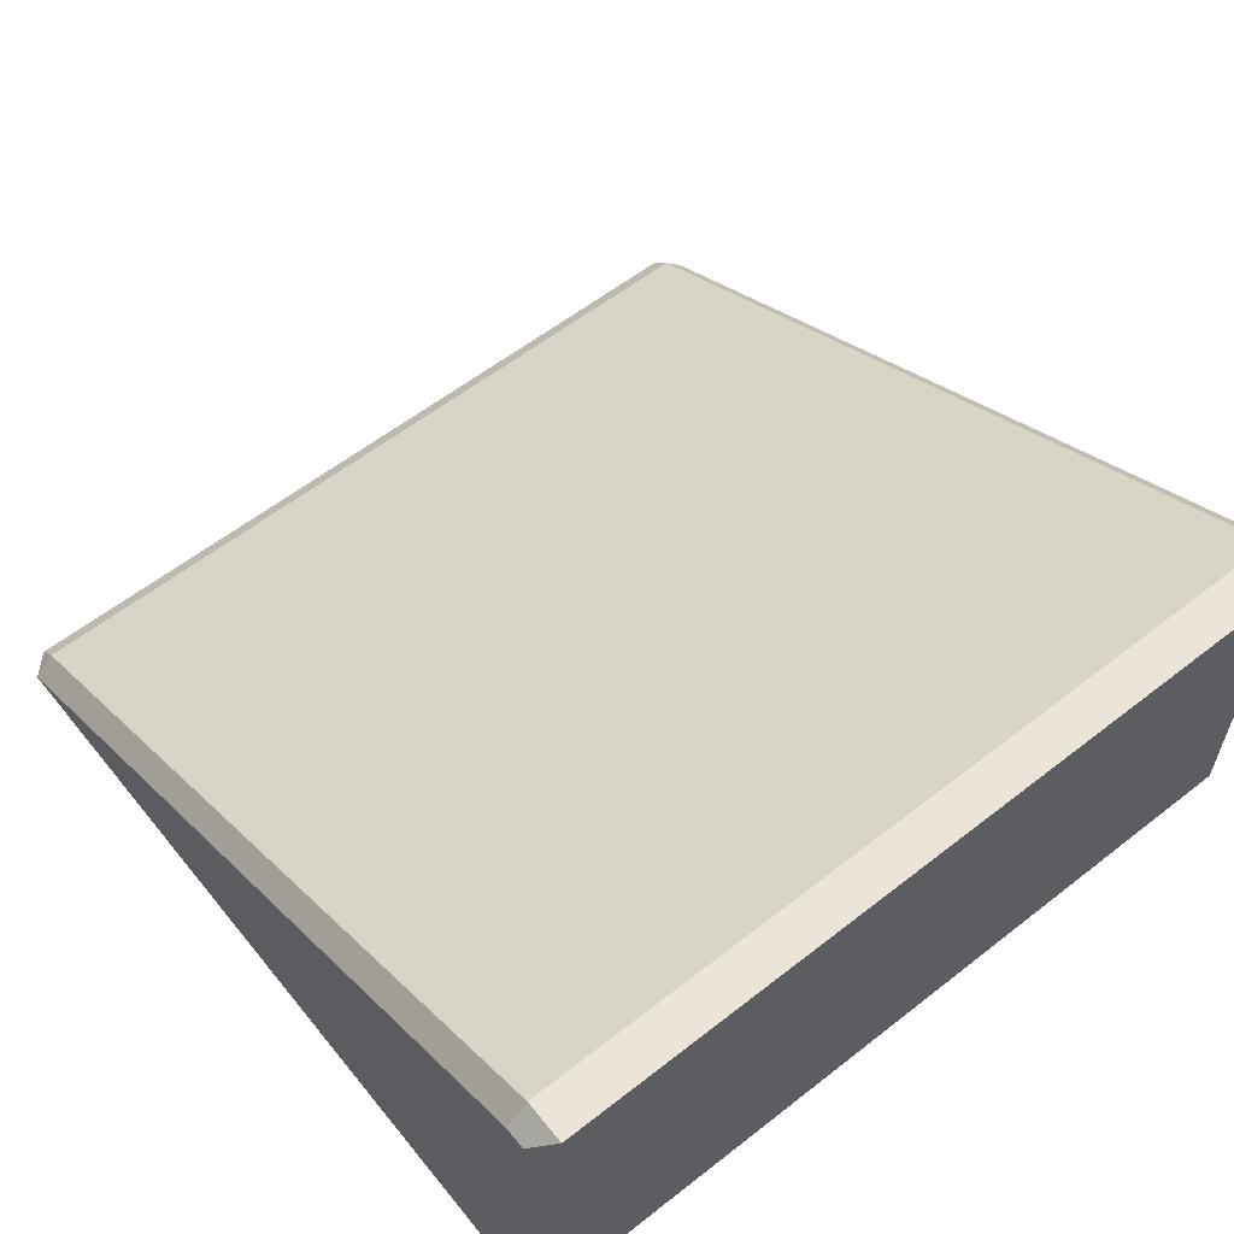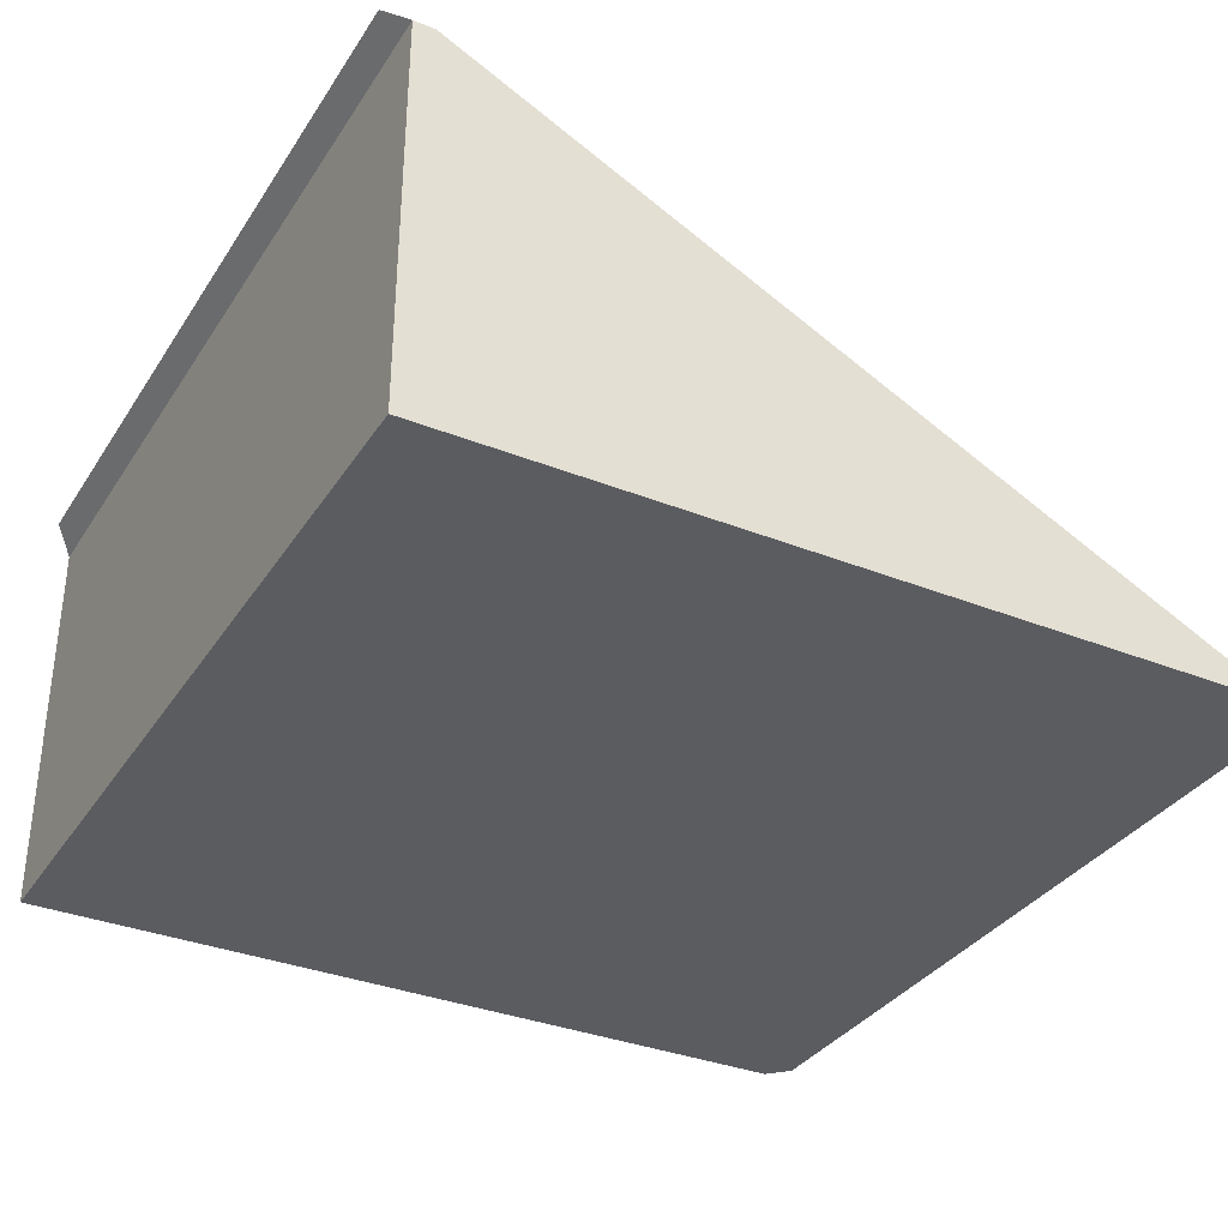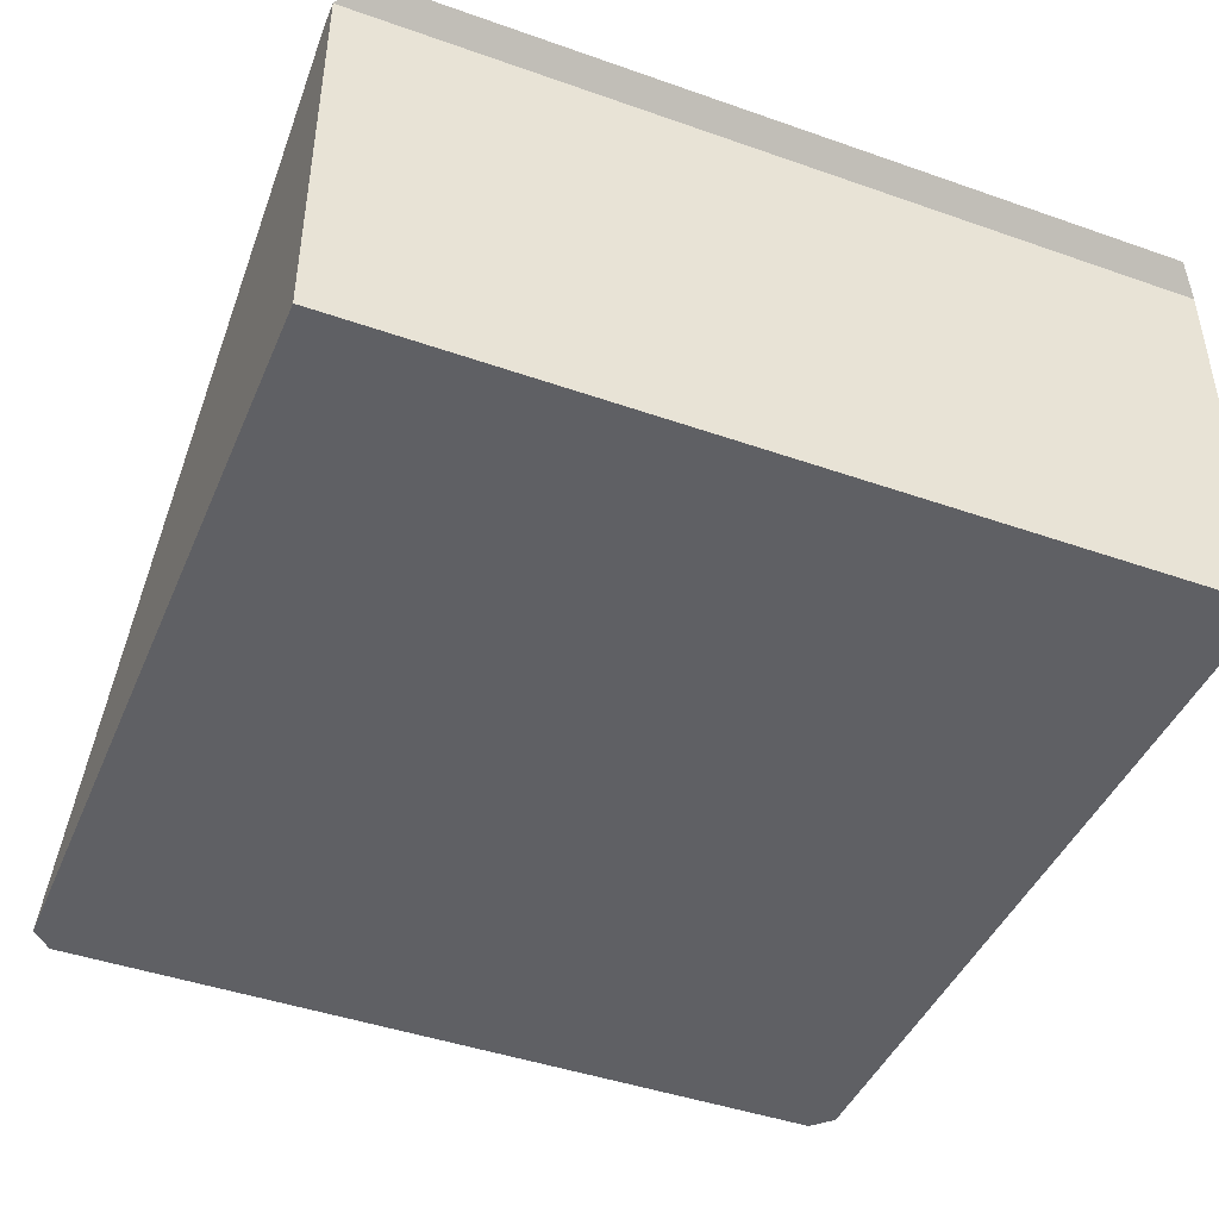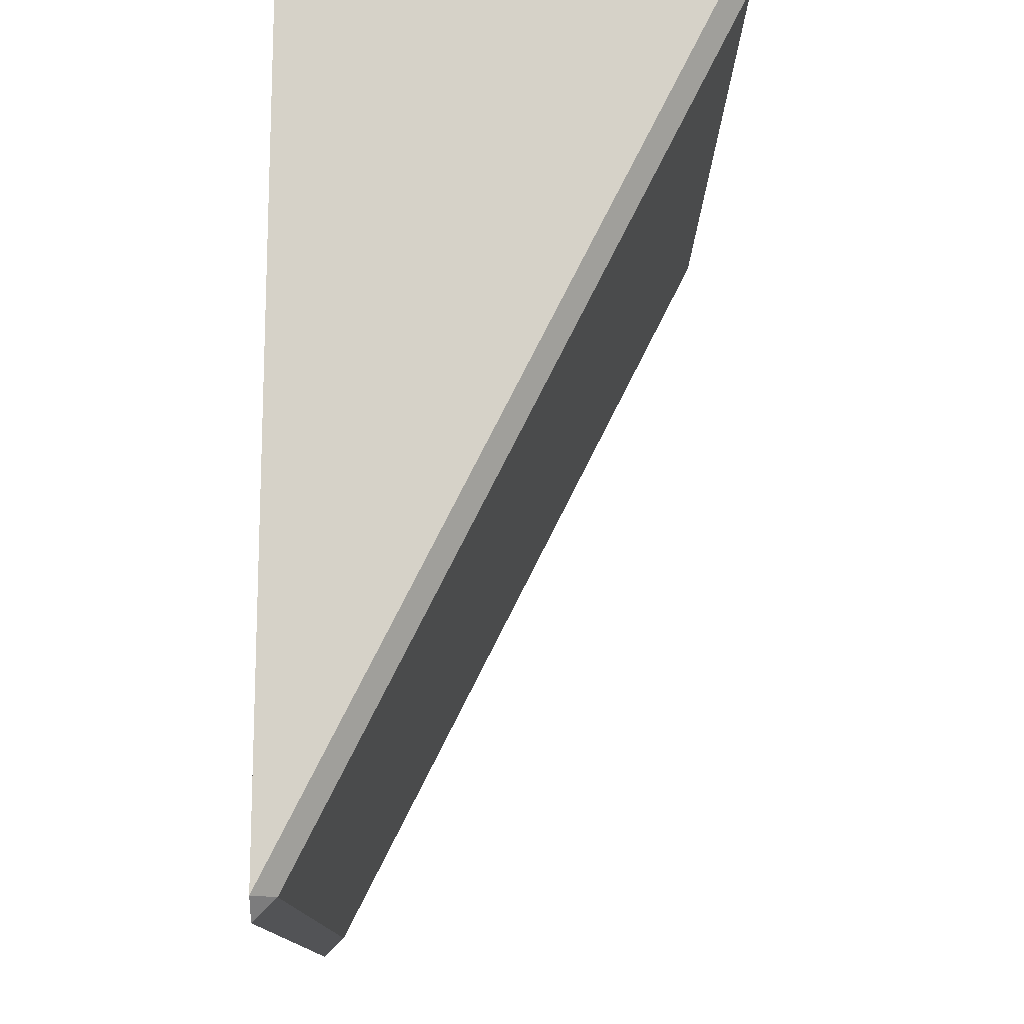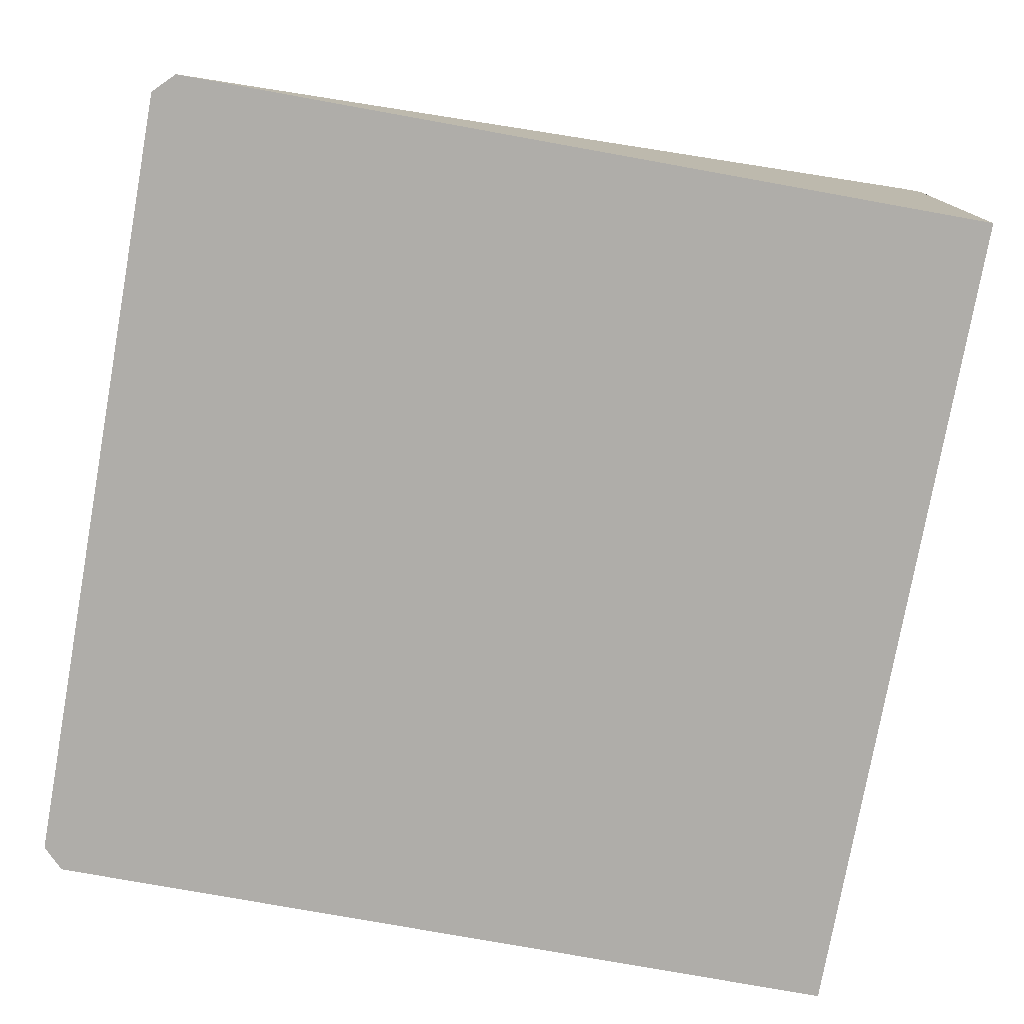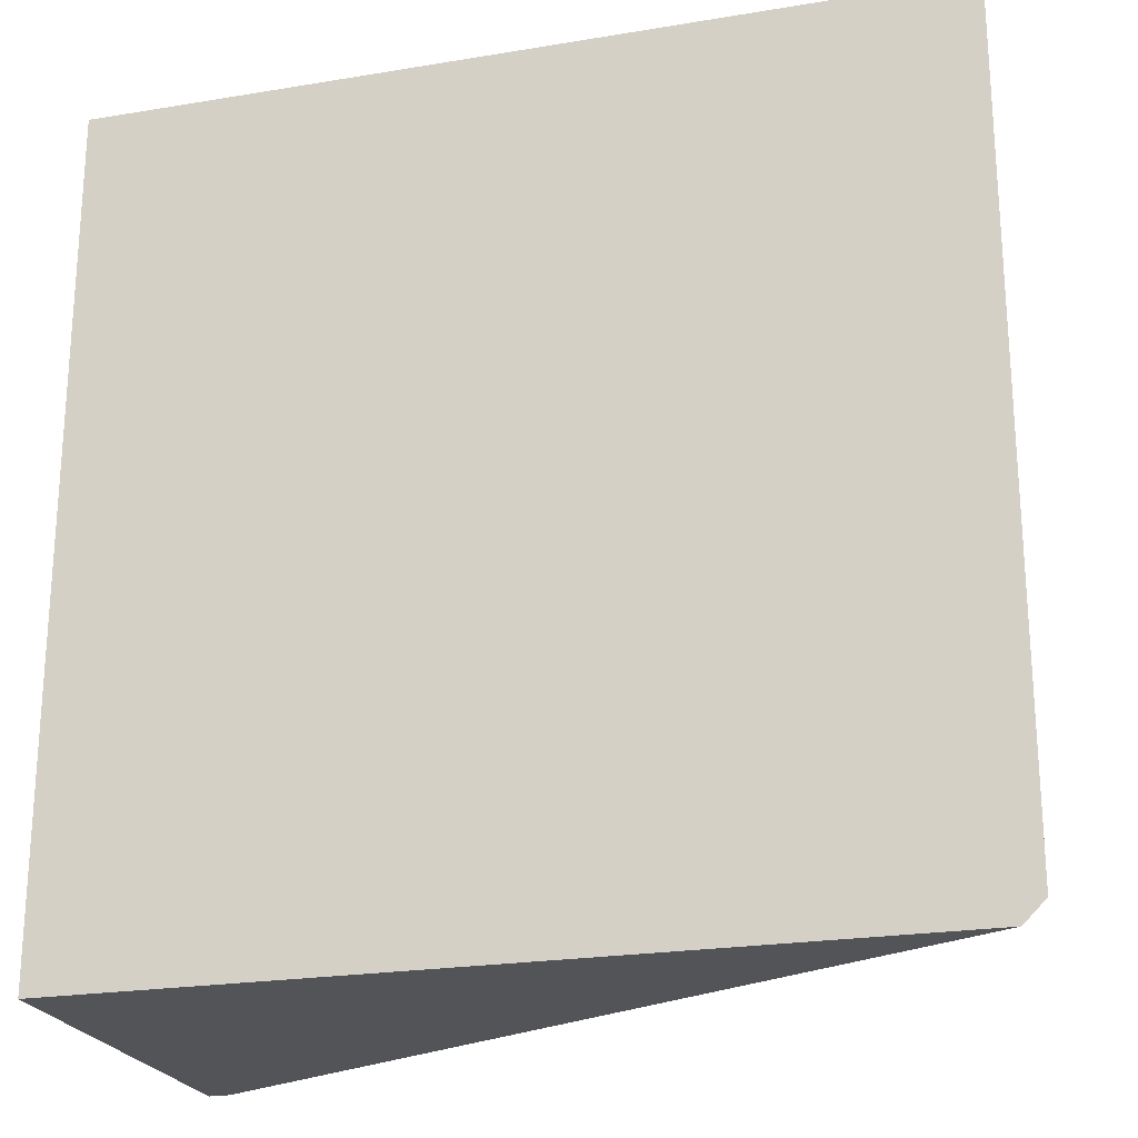
<metadata>
{"format":"obj","ext":"obj","renderer":"f3d","projection":"perspective","resolution":1024,"background":"white","views":[{"elev":58.9,"azim":-128.8,"up":"+Y"},{"elev":-34.1,"azim":-28.4,"up":"+Y"},{"elev":-44.3,"azim":-112.3,"up":"+Y"},{"elev":77.7,"azim":90.3,"up":"+Z"},{"elev":-77.3,"azim":169.8,"up":"+Y"},{"elev":-22.8,"azim":15.9,"up":"+Z"}]}
</metadata>
<code>
o Cube_Cube.001
v -1 -0.5 1
v -1 -0.5 -1
v -0.95 -0.5 -1
v -0.95 -0.5 1
v 0.95 -0.5 -1
v -1 -0.5 0.95
v -1.05 0.5 0.95
v 1 -0.5 0.95
v -0.95 0.5 0.95
v -0.95 -0.5 0.95
v 0.95 -0.45 0.95
v 0.95 -0.5 0.95
v -1.05 0.5 -0.95
v -1 -0.5 -0.95
v -0.95 0.5 -0.95
v -0.95 -0.5 -0.95
v 0.95 -0.45 -0.95
v 0.95 -0.5 -0.95
v -1 0.45 1
v -1 0.45 -1
v -0.95 0.45 1
v -0.95 0.45 -1
v 0.95 -0.5 1
v -1 0.45 0.95
v 1 -0.5 -0.95
v -1 0.45 -0.95
f 26 13 20
f 25 17 11 8
f 23 11 9 21
f 12 8 23
f 23 8 11
f 6 10 4 1
f 15 17 5 22
f 10 12 23 4
f 5 17 25
f 16 18 12 10
f 14 16 10 6
f 17 15 9 11
f 15 13 7 9
f 18 25 8 12
f 24 19 7
f 9 7 19 21
f 18 5 25
f 2 3 16 14
f 3 5 18 16
f 24 7 13 26
f 6 24 26 14
f 1 19 24 6
f 3 22 5
f 2 20 22 3
f 23 21 4
f 4 21 19 1
f 14 26 20 2
f 13 15 22 20

</code>
